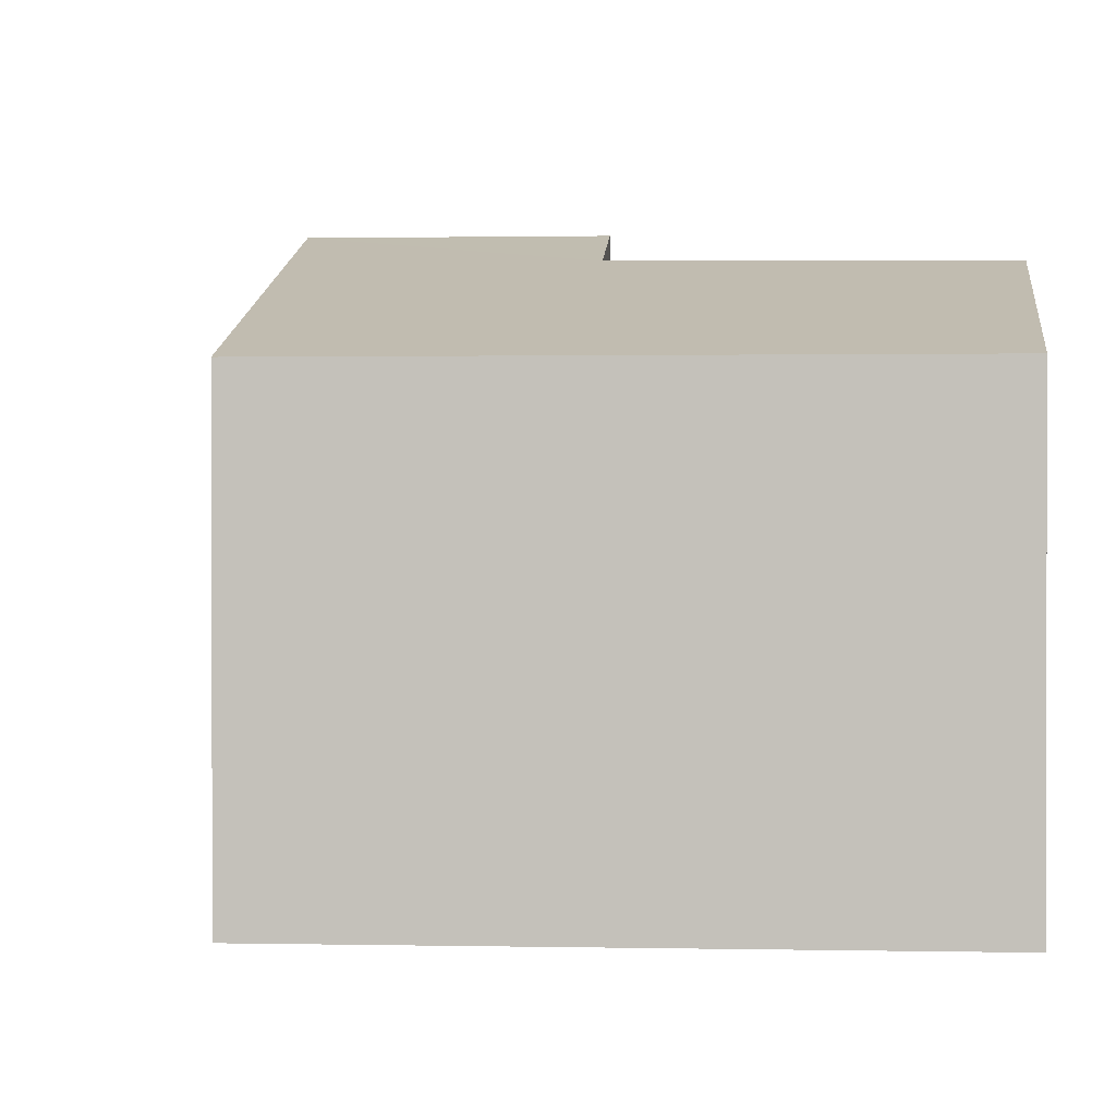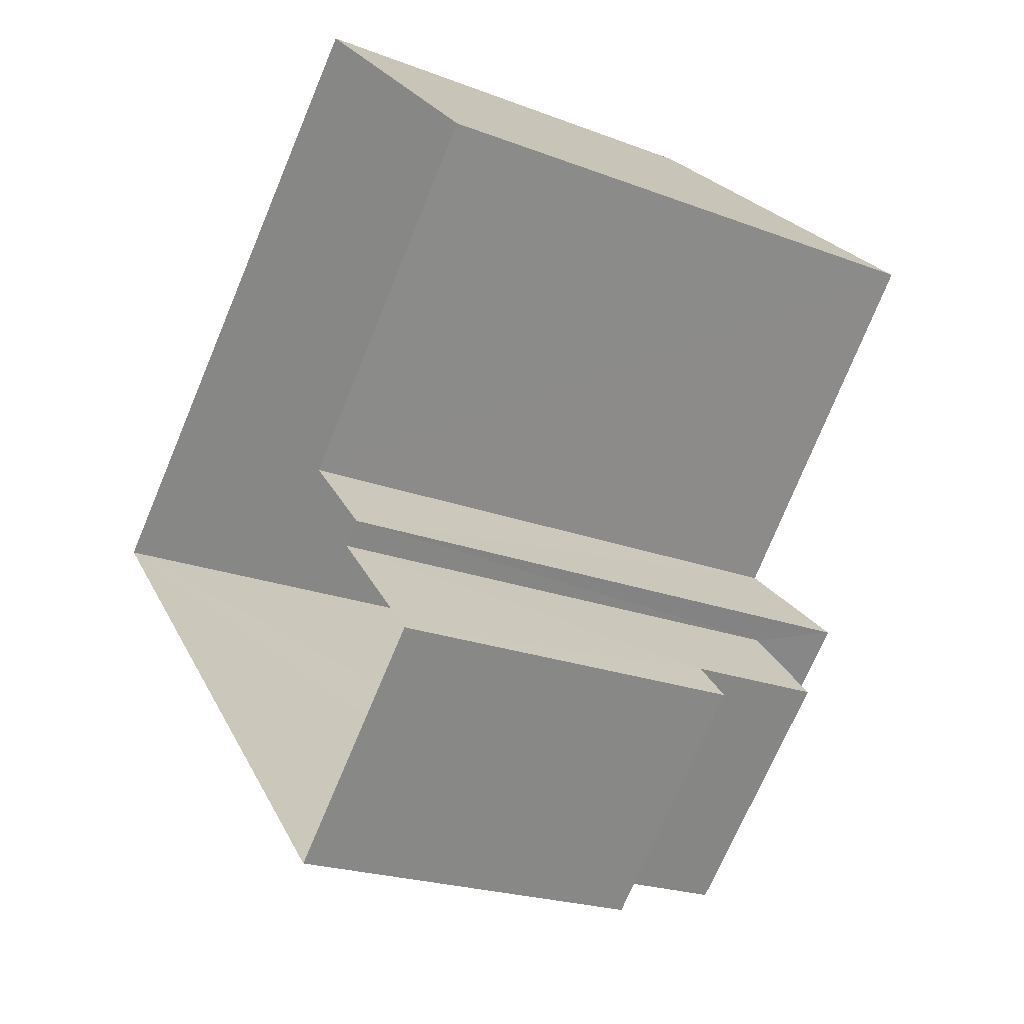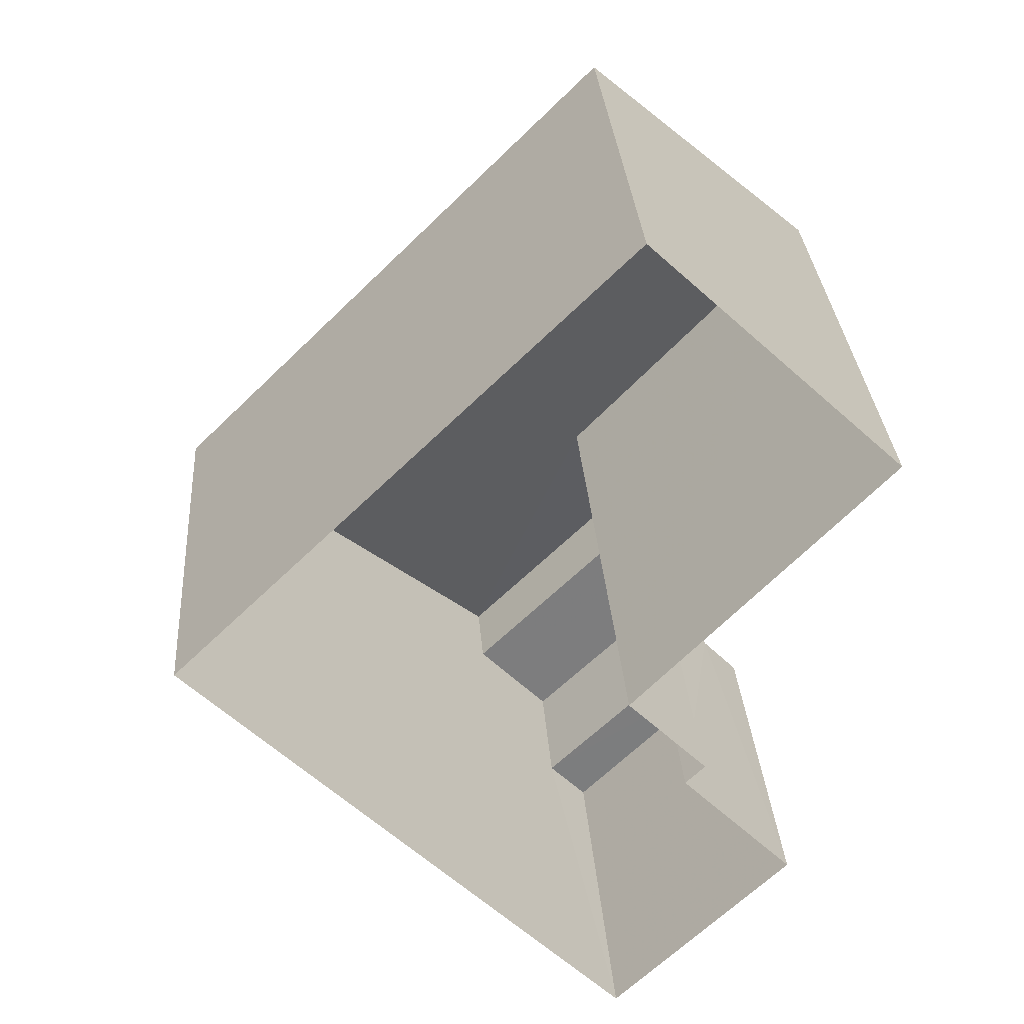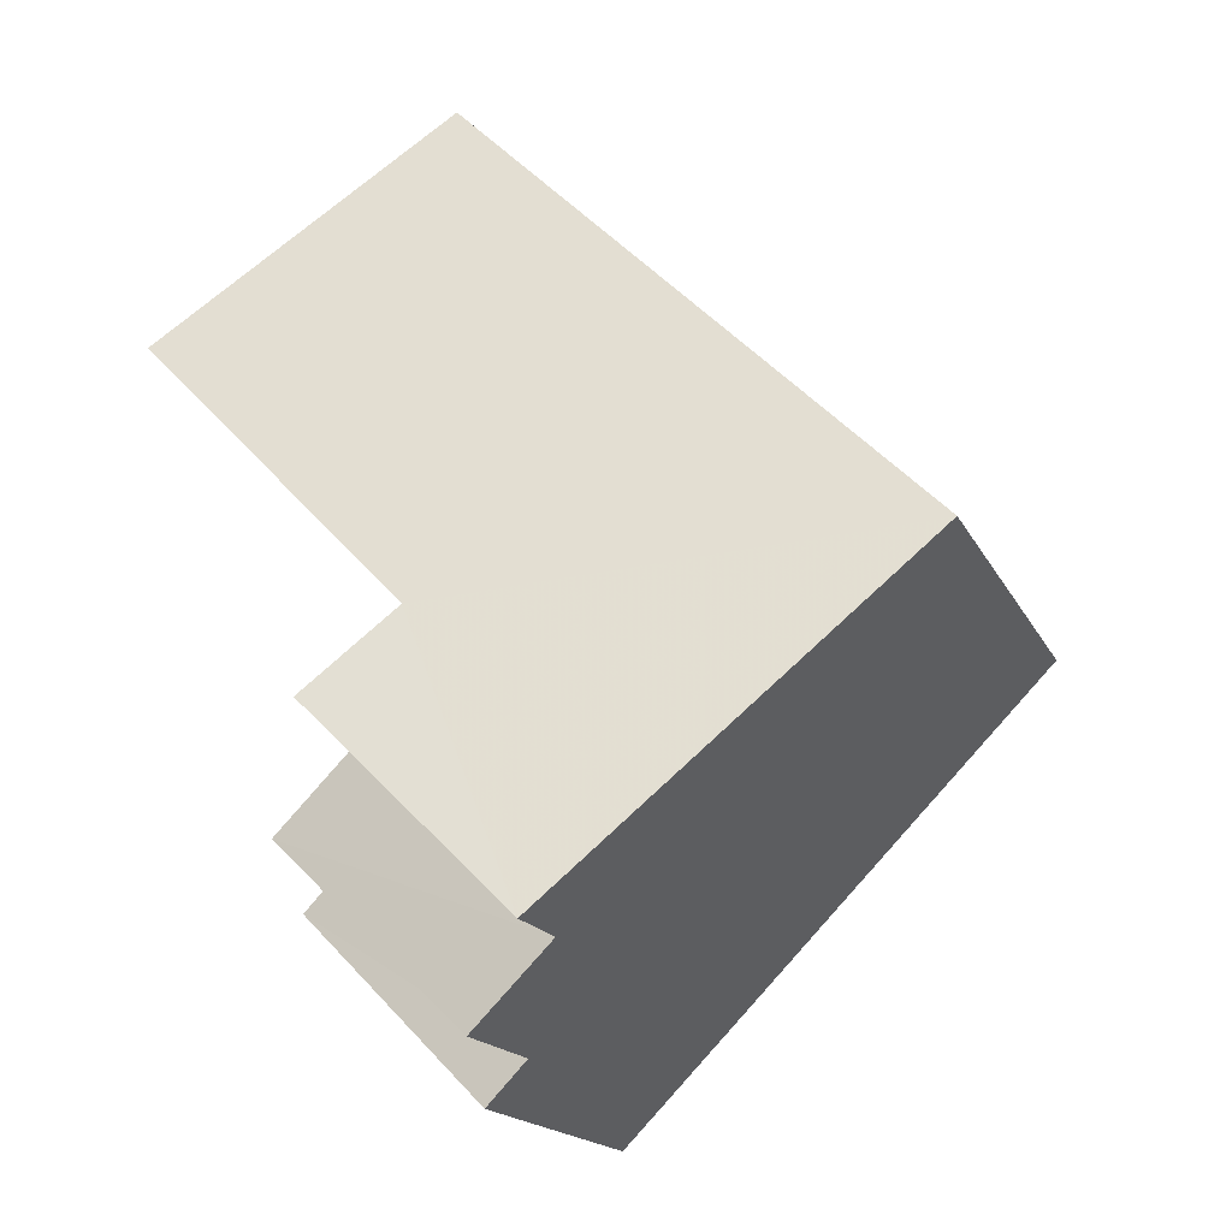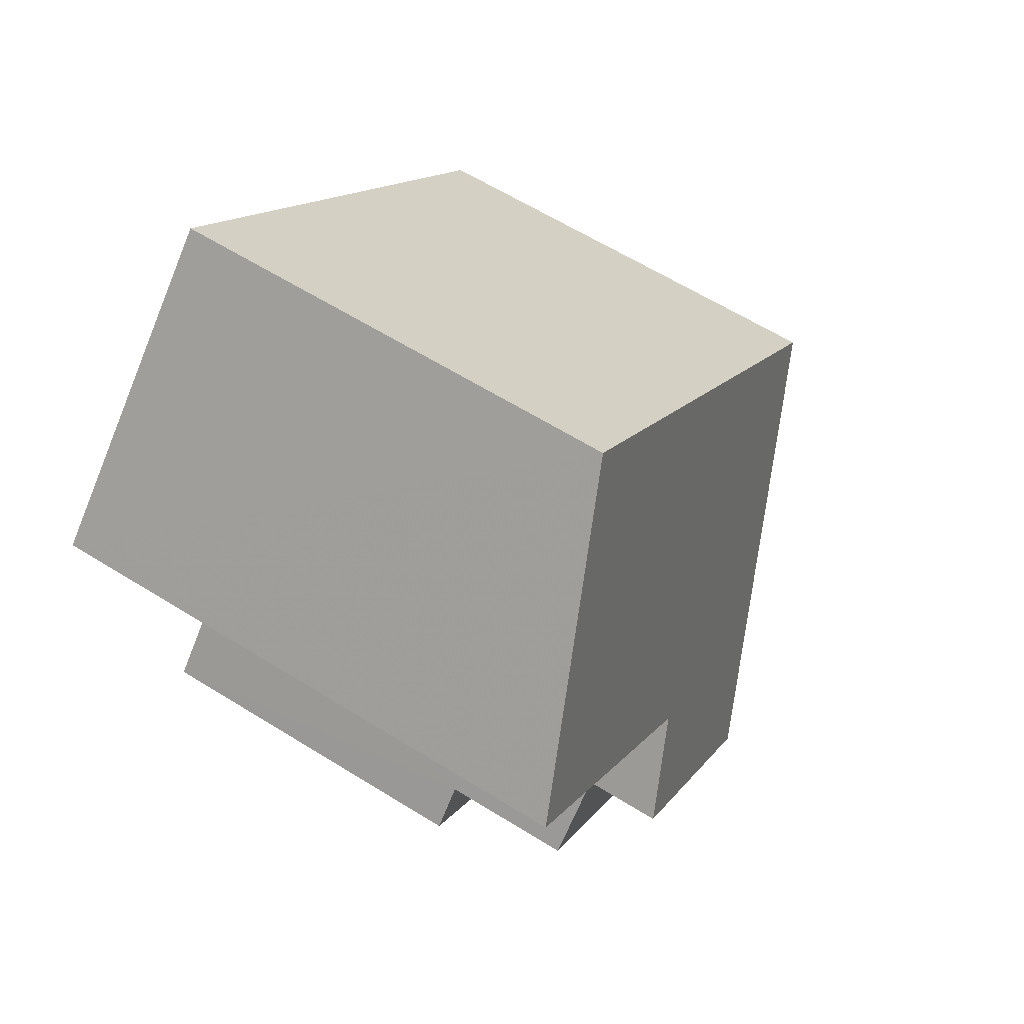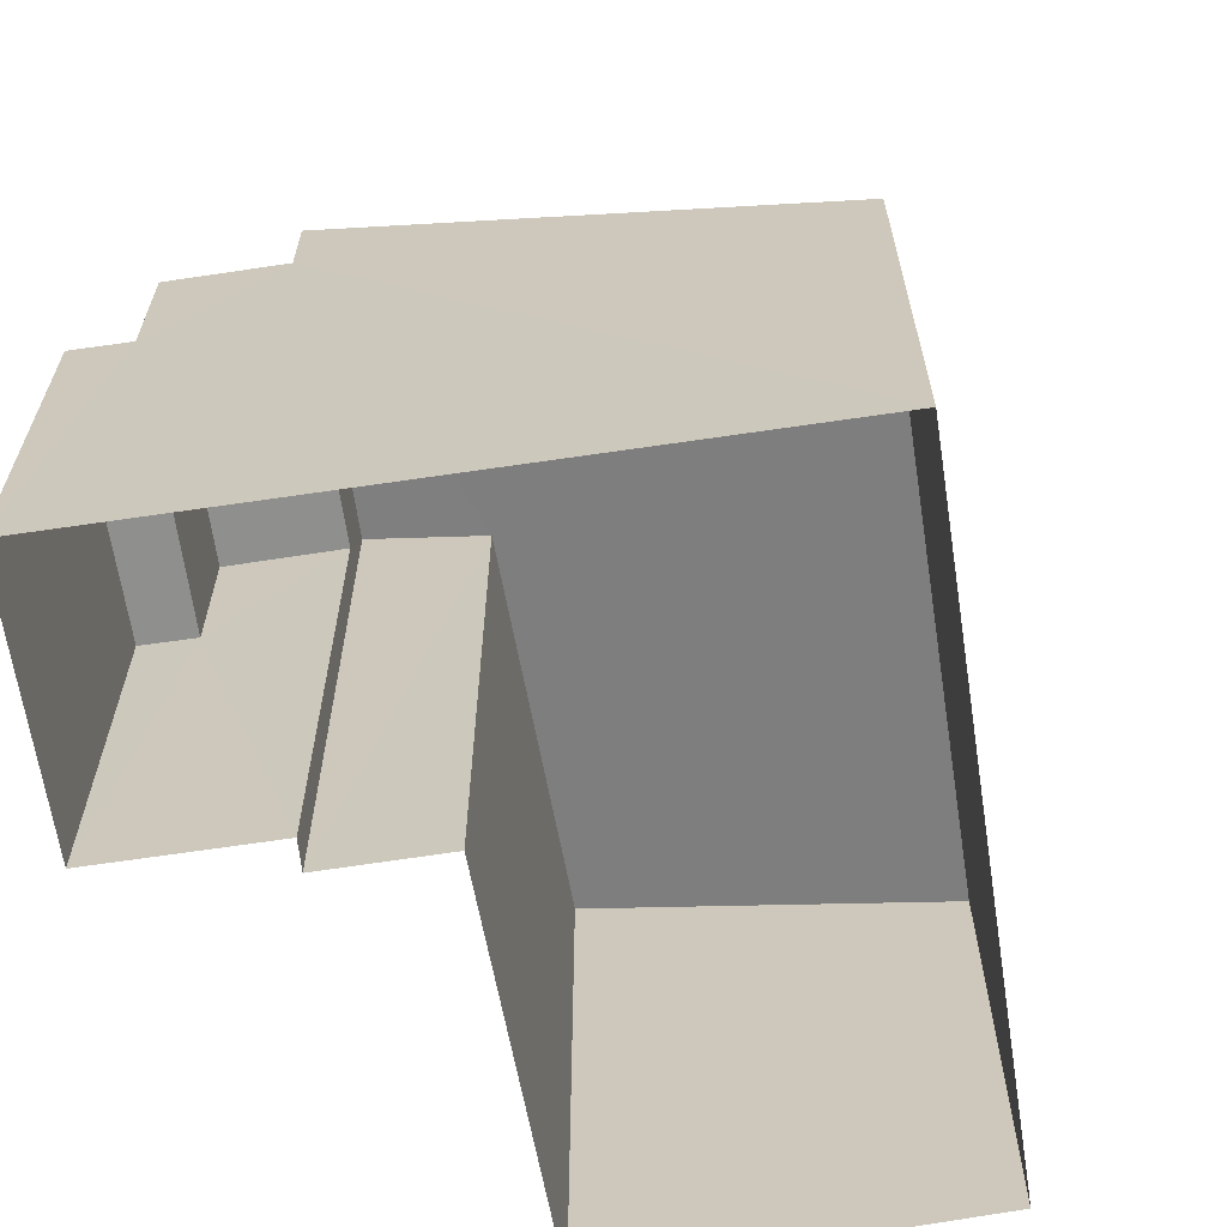
<metadata>
{"format":"obj","ext":"obj","renderer":"f3d","projection":"perspective","resolution":1024,"background":"white","views":[{"elev":0.9,"azim":139.8,"up":"+Z"},{"elev":-22.4,"azim":-123.2,"up":"+Y"},{"elev":31.2,"azim":175.9,"up":"+Y"},{"elev":-17.1,"azim":19.2,"up":"+Y"},{"elev":63.2,"azim":-58.0,"up":"+Y"},{"elev":-65.3,"azim":54.1,"up":"+Z"}]}
</metadata>
<code>
v -2.238e+05 -1.271e+05 18.29
v -2.238e+05 -1.271e+05 18.29
v -2.238e+05 -1.271e+05 18.29
v -2.238e+05 -1.271e+05 18.29
v -2.238e+05 -1.271e+05 18.29
v -2.238e+05 -1.271e+05 18.29
v -2.238e+05 -1.271e+05 18.29
v -2.238e+05 -1.271e+05 18.29
v -2.238e+05 -1.271e+05 23.79
v -2.238e+05 -1.271e+05 23.79
v -2.238e+05 -1.271e+05 23.79
v -2.238e+05 -1.271e+05 23.79
v -2.238e+05 -1.271e+05 25.13
v -2.238e+05 -1.271e+05 26.63
v -2.238e+05 -1.271e+05 26.68
v -2.238e+05 -1.271e+05 25.13
v -2.238e+05 -1.271e+05 27.17
v -2.238e+05 -1.271e+05 27.17
v -2.238e+05 -1.271e+05 25.9
v -2.238e+05 -1.271e+05 25.9
v -2.238e+05 -1.271e+05 25.9
v -2.238e+05 -1.271e+05 25.9
f 1 2 3
f 3 4 5
f 1 6 2
f 7 6 1
f 8 1 5
f 1 3 5
f 9 10 11
f 9 12 10
f 13 14 15
f 13 15 16
f 15 17 16
f 15 18 17
f 19 20 21
f 19 22 20
f 14 7 1
f 15 14 1
f 13 6 7
f 14 13 7
f 11 4 3
f 11 10 4
f 13 2 6
f 13 16 2
f 8 22 18
f 18 22 17
f 8 5 22
f 17 22 19
f 12 21 20
f 12 9 21
f 4 12 5
f 5 12 22
f 4 10 12
f 22 12 20
f 15 1 8
f 18 15 8
f 16 19 2
f 3 2 9
f 16 17 19
f 3 9 11
f 9 19 21
f 2 19 9

</code>
